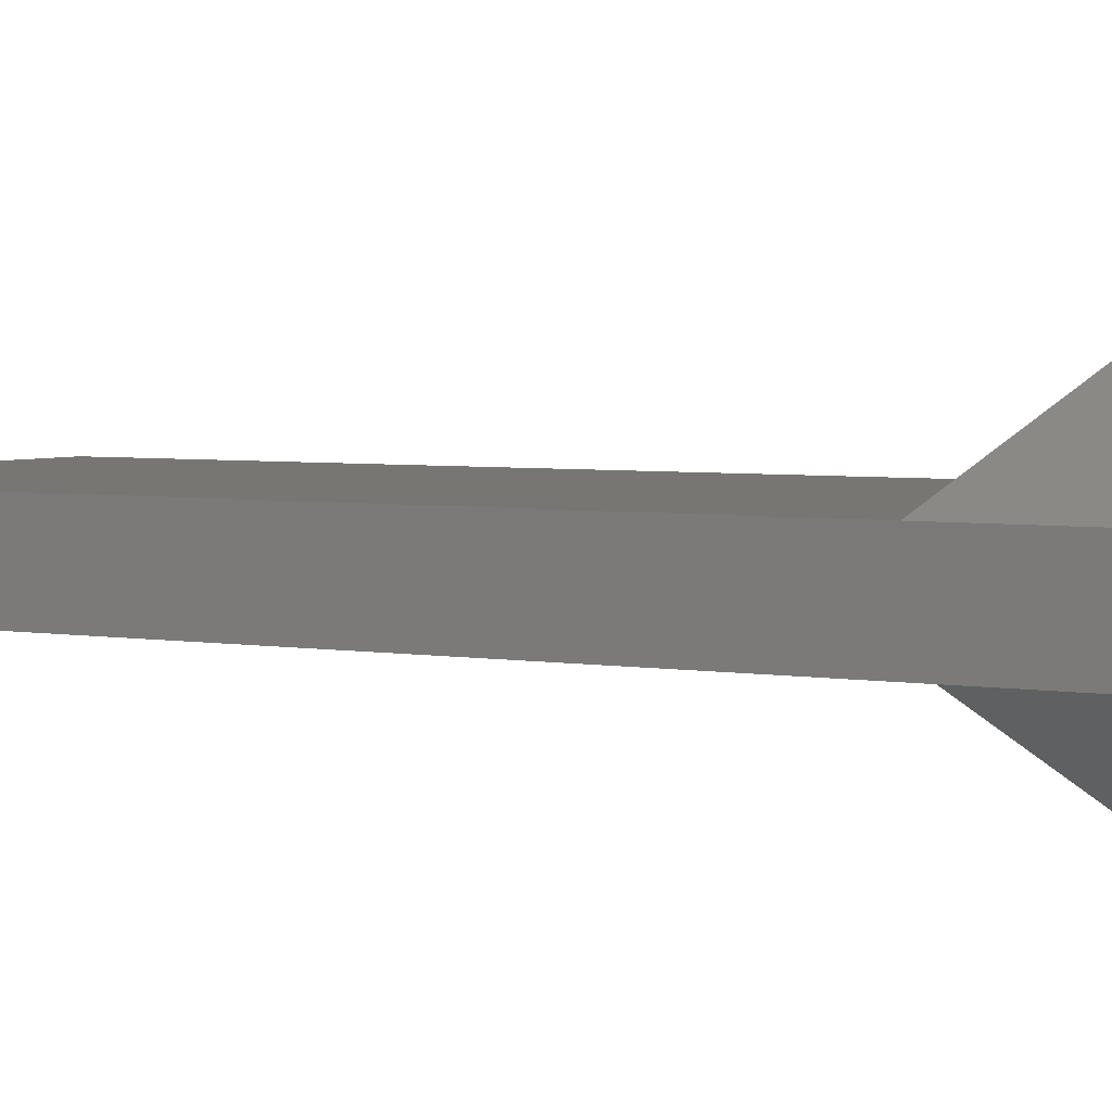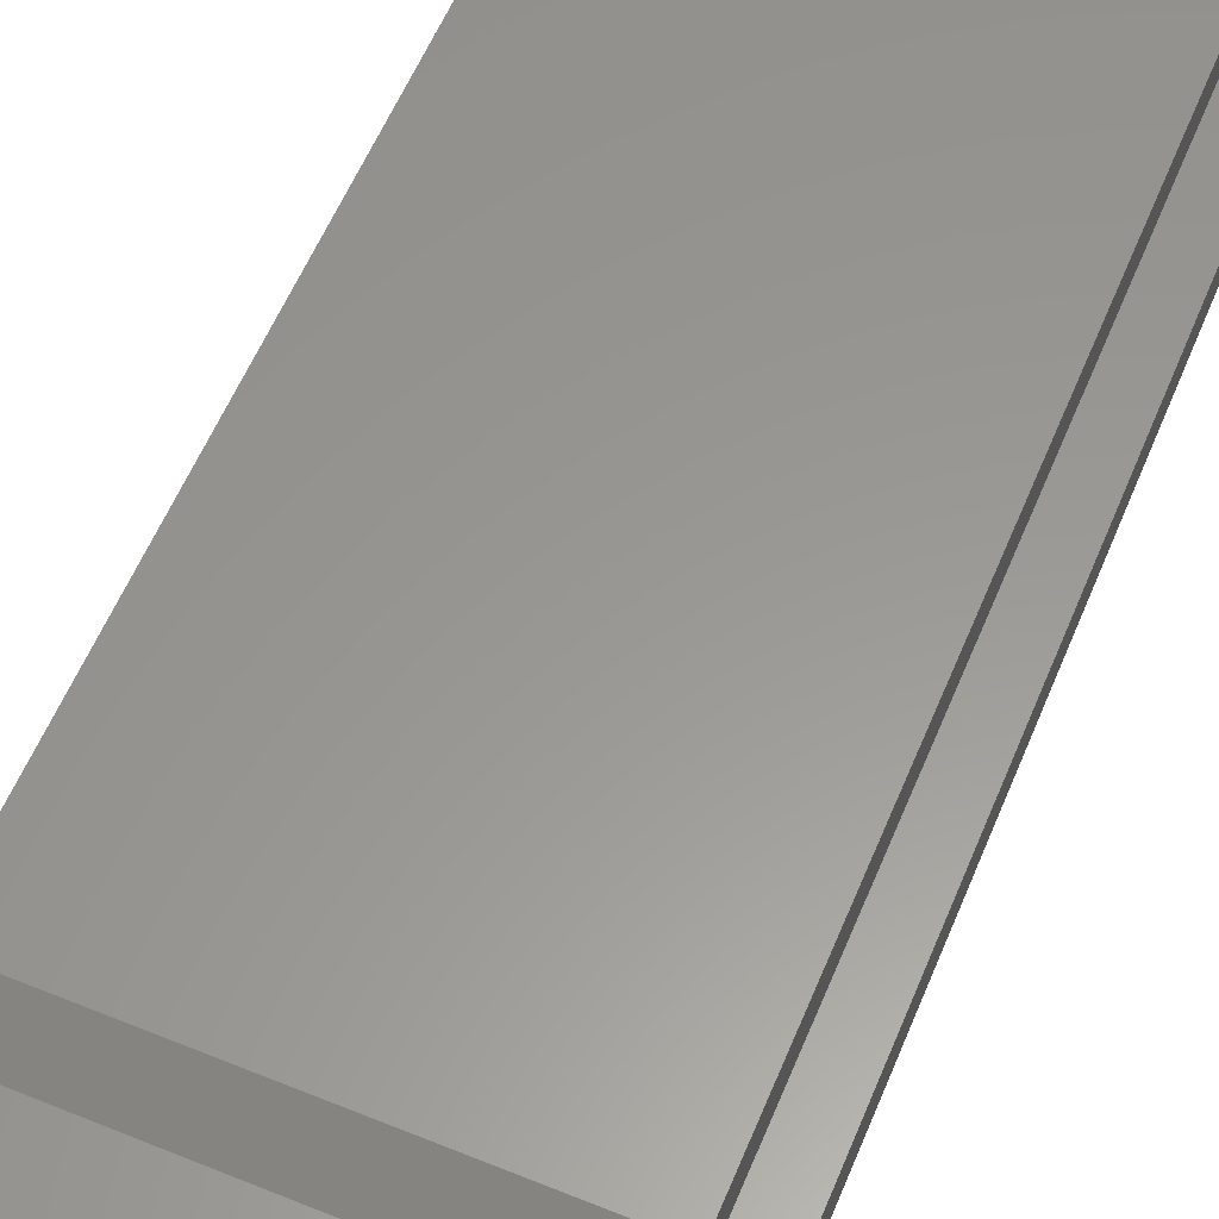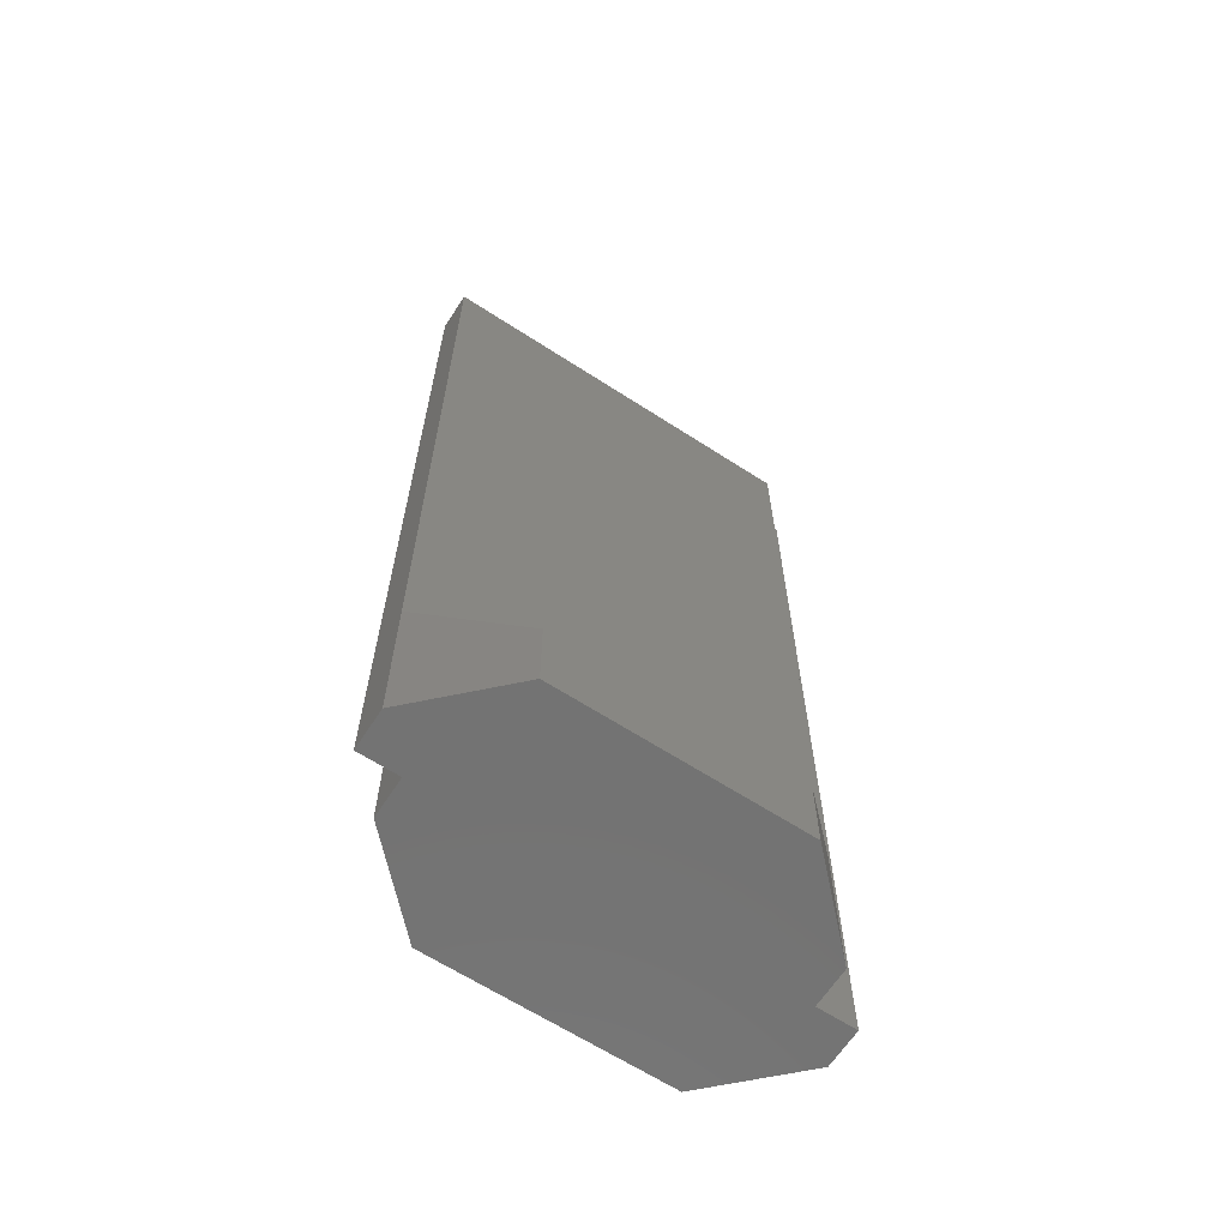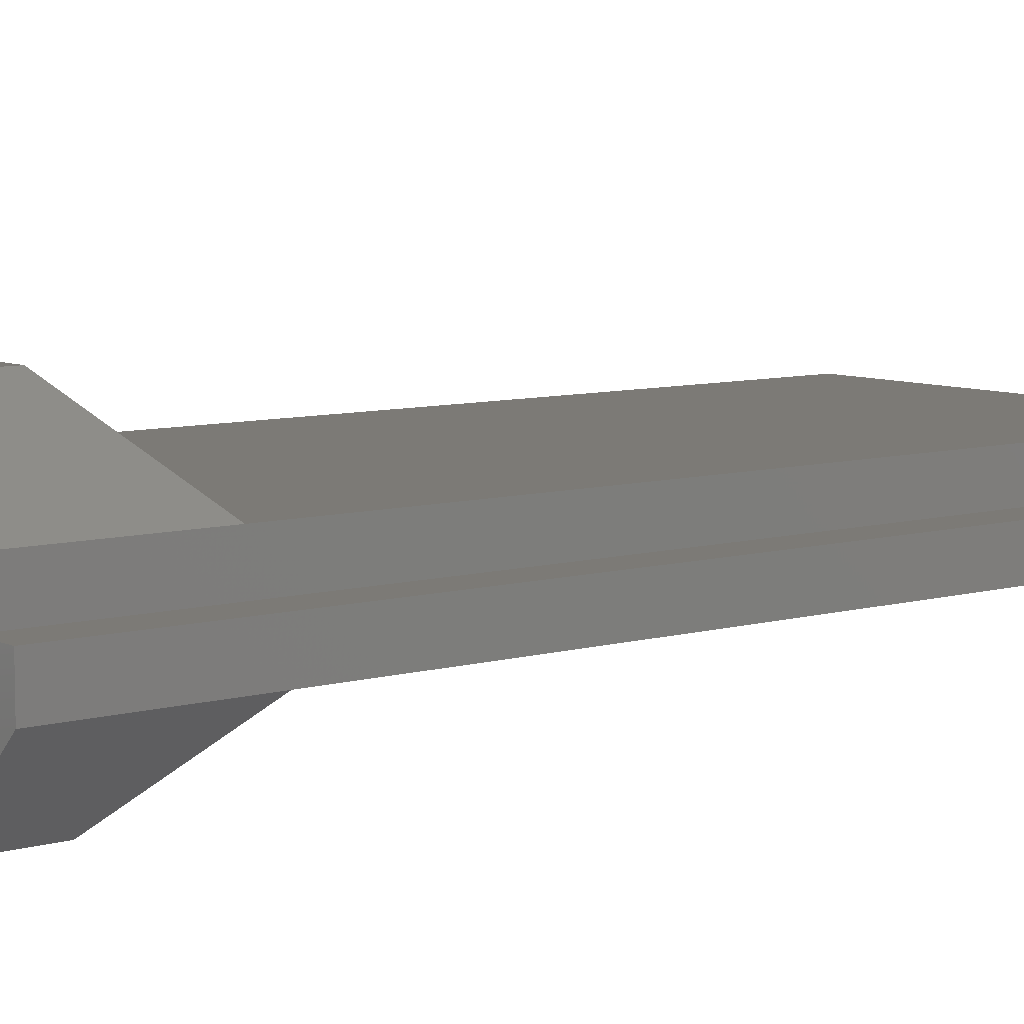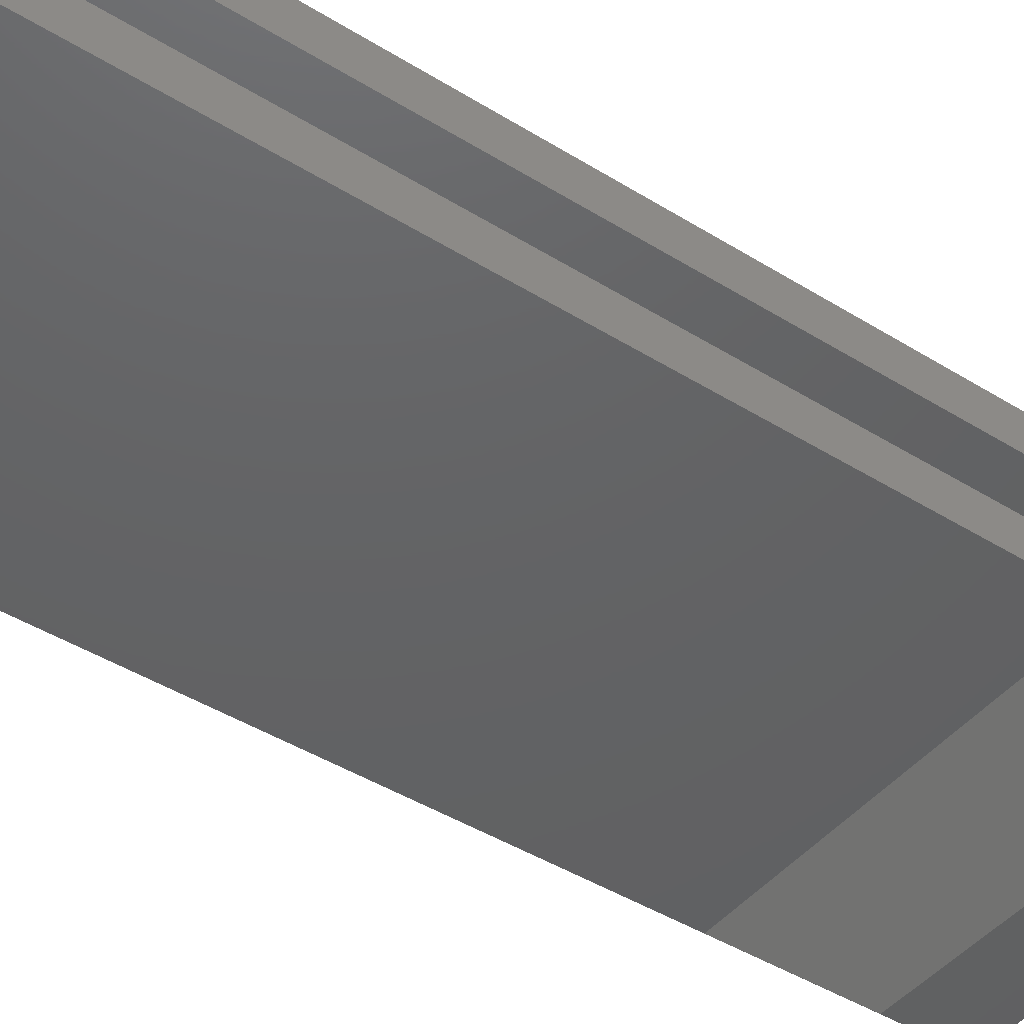
<metadata>
{"format":"stl","ext":"stl","renderer":"f3d","projection":"perspective","resolution":1024,"background":"white","views":[{"elev":3.8,"azim":121.1,"up":"+Y"},{"elev":58.9,"azim":-157.4,"up":"+Y"},{"elev":-64.7,"azim":-33.1,"up":"+Z"},{"elev":7.7,"azim":-128.9,"up":"+Y"},{"elev":-44.6,"azim":54.1,"up":"+Y"}]}
</metadata>
<code>
# stl→obj: 28 verts, 52 faces
v -34.38 -21.25 -44
v 28.12 -21.25 -44
v -34.38 -21.25 81
v 28.12 -21.25 81
v 28.12 -15 81
v 28.12 -21.25 -69
v 28.12 -15 -69
v 15.62 -33.75 -56.5
v 15.62 -33.75 -69
v -34.38 -15 81
v -34.38 -15 -69
v -34.38 -21.25 -69
v -21.88 -33.75 -56.5
v -21.88 -33.75 -69
v 34.38 -8.75 -44
v -28.12 -8.75 -44
v 34.38 -8.75 81
v -28.12 -8.75 81
v -28.12 -15 81
v -28.12 -8.75 -69
v -28.12 -15 -69
v -15.62 3.75 -56.5
v -15.62 3.75 -69
v 34.38 -15 81
v 34.38 -15 -69
v 34.38 -8.75 -69
v 21.88 3.75 -56.5
v 21.88 3.75 -69
f 1 2 3
f 2 4 3
f 5 4 2
f 5 2 6
f 5 6 7
f 6 2 8
f 6 8 9
f 1 3 10
f 1 10 11
f 1 11 12
f 1 12 13
f 12 14 13
f 9 8 14
f 8 13 14
f 2 1 8
f 1 13 8
f 15 16 17
f 16 18 17
f 19 18 16
f 19 16 20
f 19 20 21
f 20 16 22
f 20 22 23
f 15 17 24
f 15 24 25
f 15 25 26
f 15 26 27
f 26 28 27
f 23 22 28
f 22 27 28
f 16 15 22
f 15 27 22
f 11 10 21
f 10 19 21
f 5 7 24
f 7 25 24
f 26 25 20
f 7 20 25
f 20 7 21
f 6 21 7
f 21 6 12
f 9 12 6
f 12 9 14
f 23 28 26
f 23 26 20
f 21 12 11
f 3 4 19
f 5 19 4
f 19 5 18
f 24 18 5
f 18 24 17
f 3 19 10

</code>
